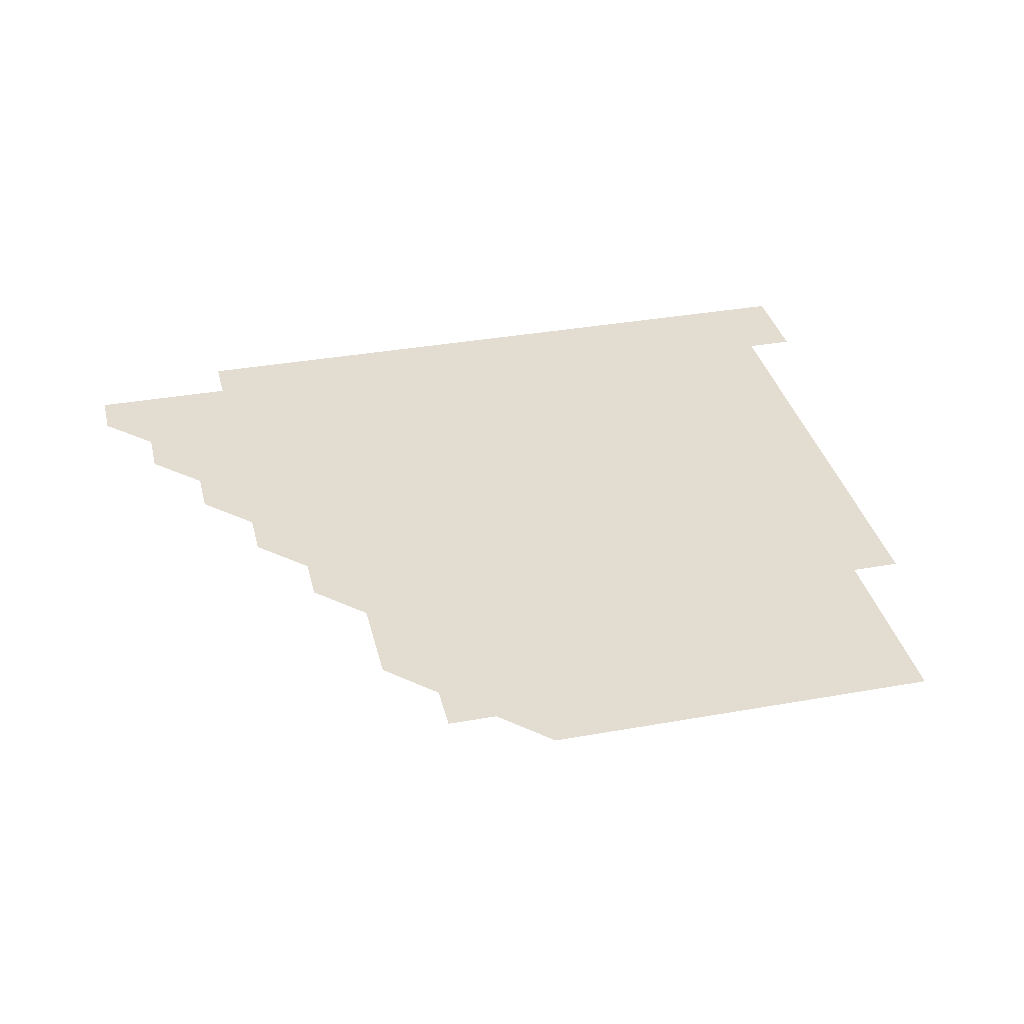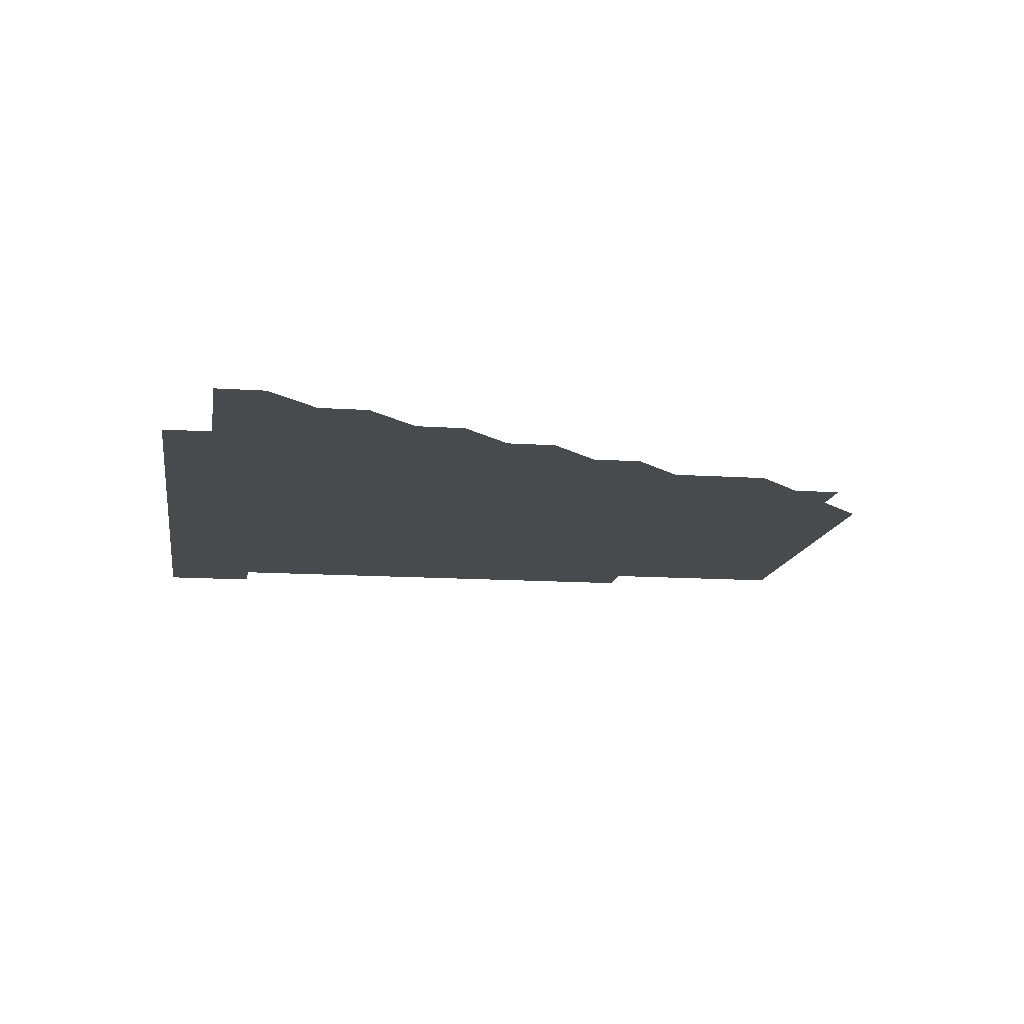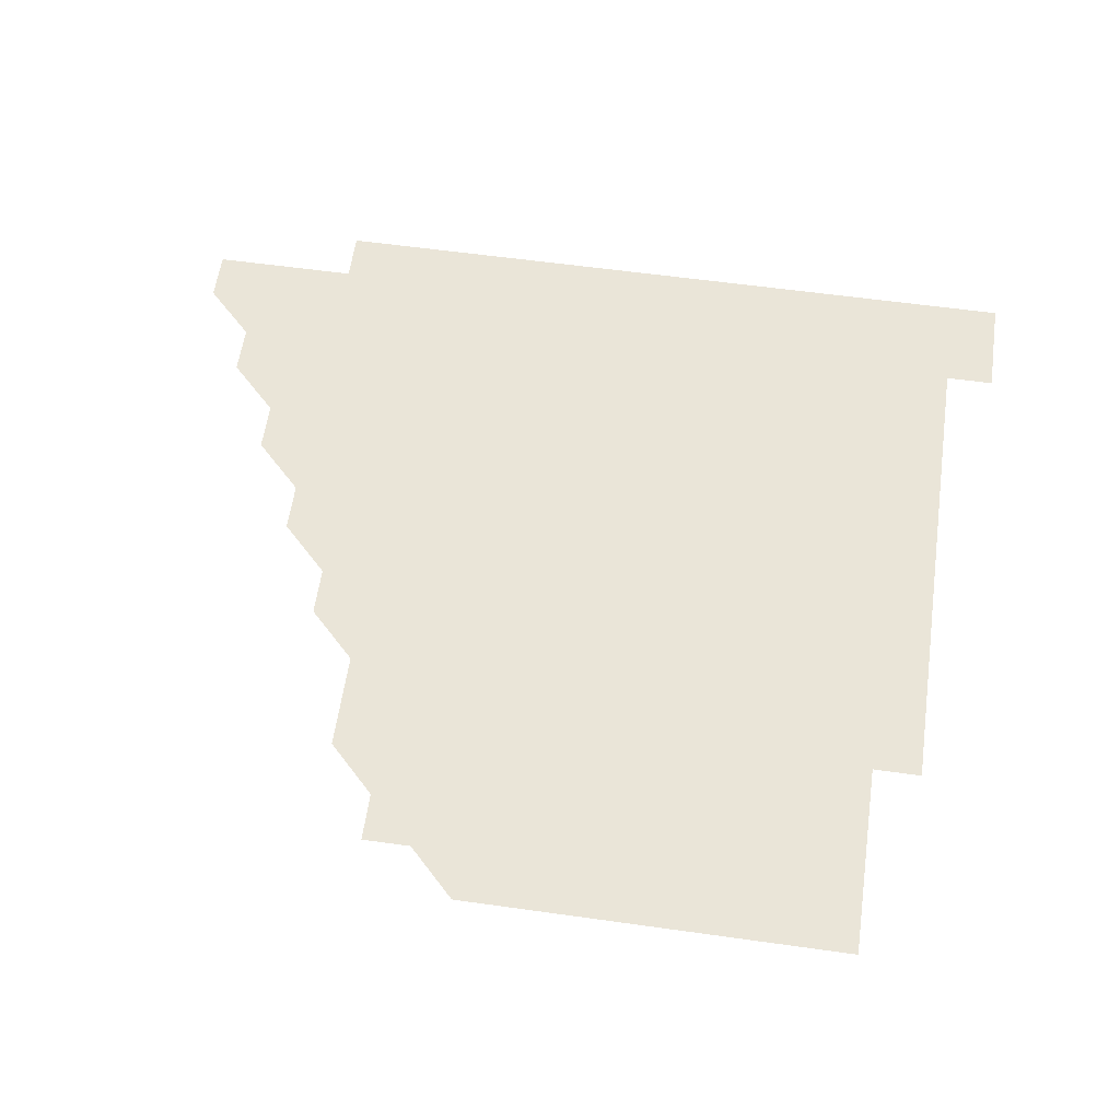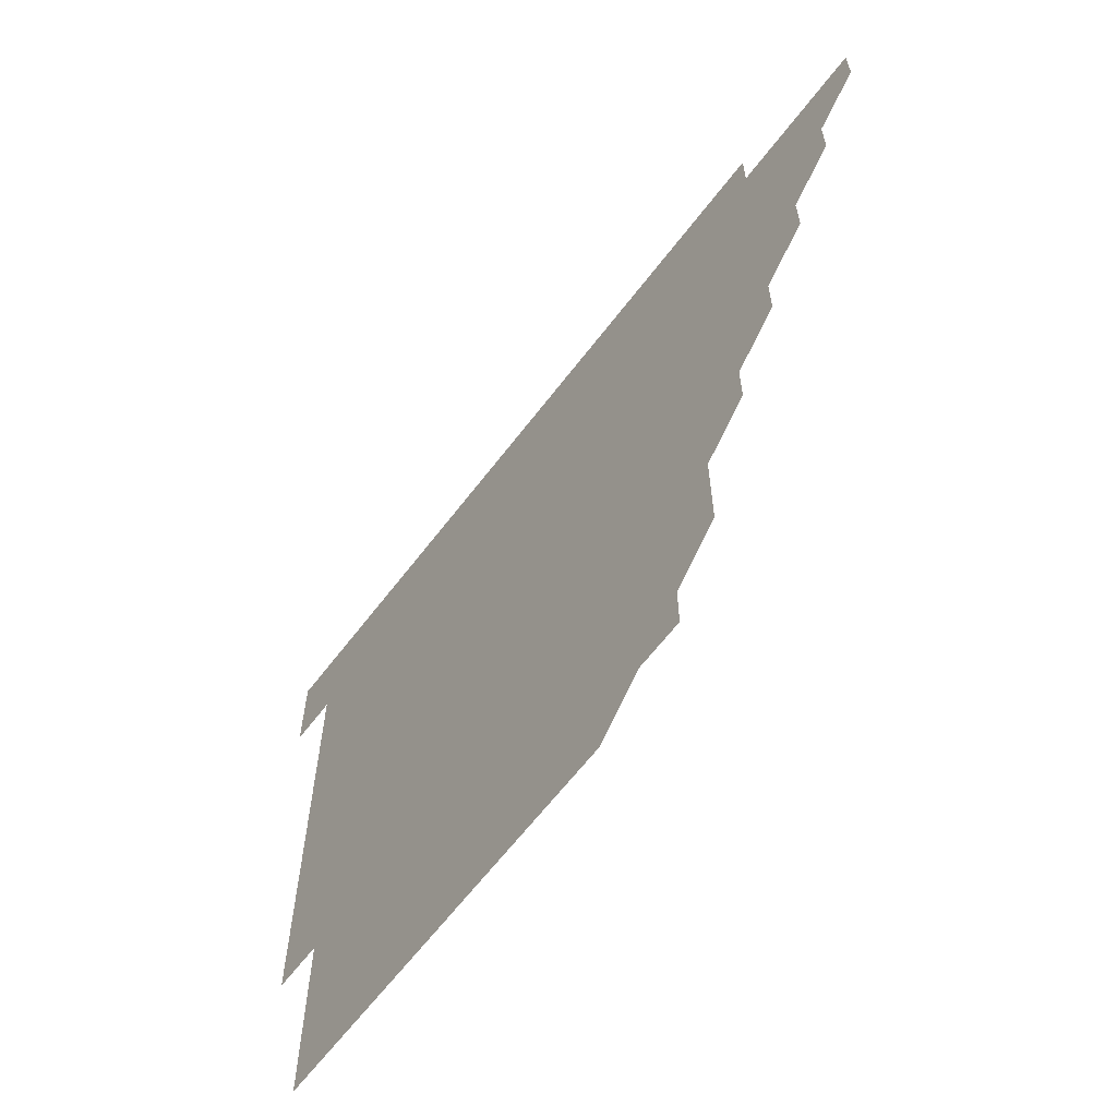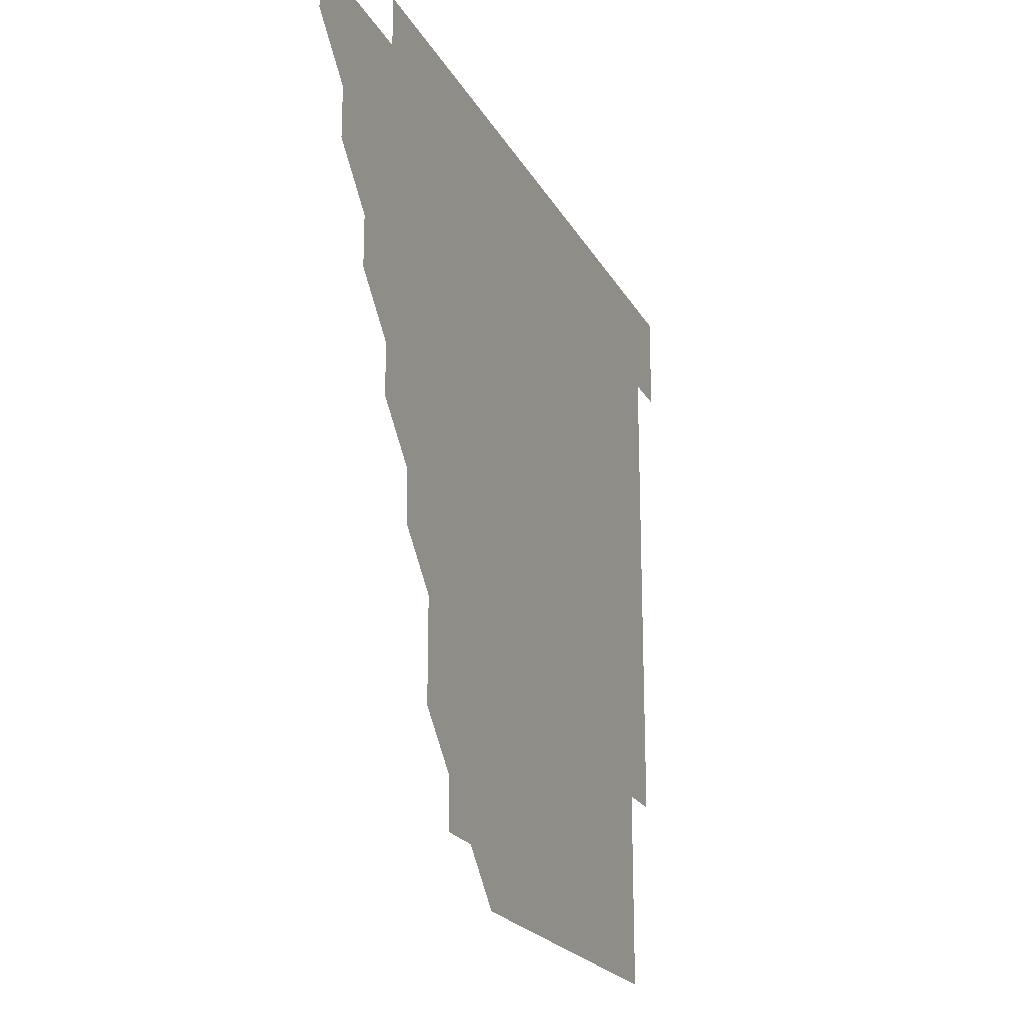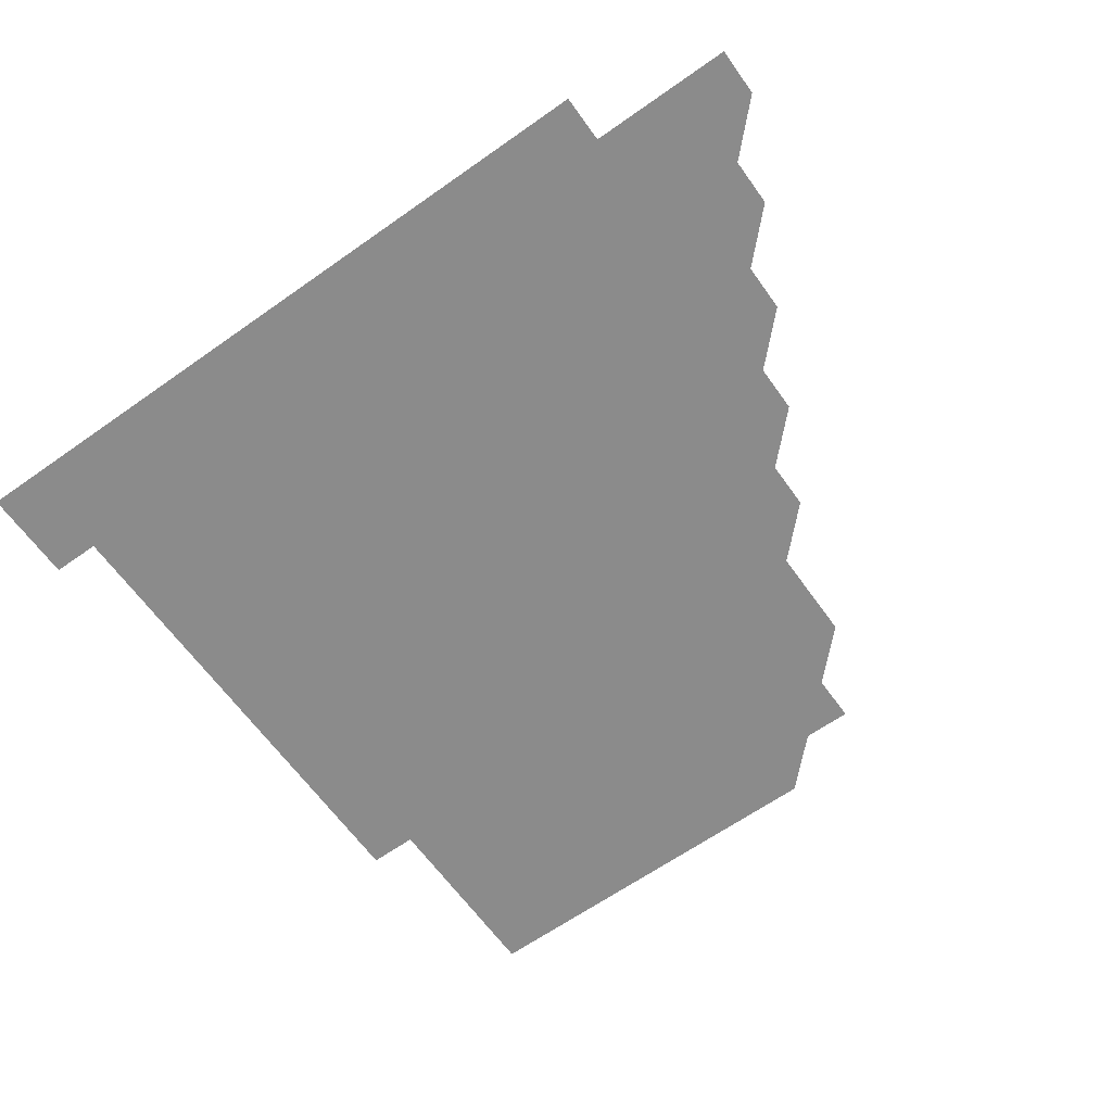
<metadata>
{"format":"obj","ext":"obj","renderer":"f3d","projection":"perspective","resolution":1024,"background":"white","views":[{"elev":35.2,"azim":-13.4,"up":"+Z"},{"elev":-13.4,"azim":-98.6,"up":"+Z"},{"elev":59.2,"azim":8.2,"up":"+Z"},{"elev":-63.8,"azim":-127.3,"up":"+Y"},{"elev":-21.1,"azim":-68.6,"up":"+Y"},{"elev":-63.8,"azim":-144.5,"up":"+Z"}]}
</metadata>
<code>
v 451 346 0
v 451 361 0
v 466 316 0
v 466 331 0
v 466 346 0
v 466 361 0
v 481 286 0
v 481 301 0
v 481 316 0
v 481 331 0
v 481 346 0
v 481 361 0
v 496 256 0
v 496 271 0
v 496 286 0
v 496 301 0
v 496 316 0
v 496 331 0
v 496 346 0
v 496 361 0
v 496 376 0
v 511 226 0
v 511 241 0
v 511 256 0
v 511 271 0
v 511 286 0
v 511 301 0
v 511 316 0
v 511 331 0
v 511 346 0
v 511 361 0
v 511 376 0
v 526 181 0
v 526 196 0
v 526 211 0
v 526 226 0
v 526 241 0
v 526 256 0
v 526 271 0
v 526 286 0
v 526 301 0
v 526 316 0
v 526 331 0
v 526 346 0
v 526 361 0
v 526 376 0
v 541 151 0
v 541 166 0
v 541 181 0
v 541 196 0
v 541 211 0
v 541 226 0
v 541 241 0
v 541 256 0
v 541 271 0
v 541 286 0
v 541 301 0
v 541 316 0
v 541 331 0
v 541 346 0
v 541 361 0
v 541 376 0
v 556 151 0
v 556 166 0
v 556 181 0
v 556 196 0
v 556 211 0
v 556 226 0
v 556 241 0
v 556 256 0
v 556 271 0
v 556 286 0
v 556 301 0
v 556 316 0
v 556 331 0
v 556 346 0
v 556 361 0
v 556 376 0
v 571 136 0
v 571 151 0
v 571 166 0
v 571 181 0
v 571 196 0
v 571 211 0
v 571 226 0
v 571 241 0
v 571 256 0
v 571 271 0
v 571 286 0
v 571 301 0
v 571 316 0
v 571 331 0
v 571 346 0
v 571 361 0
v 571 376 0
v 586 136 0
v 586 151 0
v 586 166 0
v 586 181 0
v 586 196 0
v 586 211 0
v 586 226 0
v 586 241 0
v 586 256 0
v 586 271 0
v 586 286 0
v 586 301 0
v 586 316 0
v 586 331 0
v 586 346 0
v 586 361 0
v 586 376 0
v 601 136 0
v 601 151 0
v 601 166 0
v 601 181 0
v 601 196 0
v 601 211 0
v 601 226 0
v 601 241 0
v 601 256 0
v 601 271 0
v 601 286 0
v 601 301 0
v 601 316 0
v 601 331 0
v 601 346 0
v 601 361 0
v 601 376 0
v 616 136 0
v 616 151 0
v 616 166 0
v 616 181 0
v 616 196 0
v 616 211 0
v 616 226 0
v 616 241 0
v 616 256 0
v 616 271 0
v 616 286 0
v 616 301 0
v 616 316 0
v 616 331 0
v 616 346 0
v 616 361 0
v 616 376 0
v 631 136 0
v 631 151 0
v 631 166 0
v 631 181 0
v 631 196 0
v 631 211 0
v 631 226 0
v 631 241 0
v 631 256 0
v 631 271 0
v 631 286 0
v 631 301 0
v 631 316 0
v 631 331 0
v 631 346 0
v 631 361 0
v 631 376 0
v 646 136 0
v 646 151 0
v 646 166 0
v 646 181 0
v 646 196 0
v 646 211 0
v 646 226 0
v 646 241 0
v 646 256 0
v 646 271 0
v 646 286 0
v 646 301 0
v 646 316 0
v 646 331 0
v 646 346 0
v 646 361 0
v 646 376 0
v 661 136 0
v 661 151 0
v 661 166 0
v 661 181 0
v 661 196 0
v 661 211 0
v 661 226 0
v 661 241 0
v 661 256 0
v 661 271 0
v 661 286 0
v 661 301 0
v 661 316 0
v 661 331 0
v 661 346 0
v 661 361 0
v 661 376 0
v 676 136 0
v 676 151 0
v 676 166 0
v 676 181 0
v 676 196 0
v 676 211 0
v 676 226 0
v 676 241 0
v 676 256 0
v 676 271 0
v 676 286 0
v 676 301 0
v 676 316 0
v 676 331 0
v 676 346 0
v 676 361 0
v 676 376 0
v 691 136 0
v 691 151 0
v 691 166 0
v 691 181 0
v 691 196 0
v 691 211 0
v 691 226 0
v 691 241 0
v 691 256 0
v 691 271 0
v 691 286 0
v 691 301 0
v 691 316 0
v 691 331 0
v 691 346 0
v 691 361 0
v 691 376 0
v 706 196 0
v 706 211 0
v 706 226 0
v 706 241 0
v 706 256 0
v 706 271 0
v 706 286 0
v 706 301 0
v 706 316 0
v 706 331 0
v 706 346 0
v 706 361 0
v 706 376 0
v 721 346 0
v 721 361 0
v 721 376 0
f 4 5 1
f 1 5 2
f 5 6 2
f 8 9 3
f 3 9 4
f 9 10 4
f 4 10 5
f 10 11 5
f 5 11 6
f 11 12 6
f 14 15 7
f 7 15 8
f 15 16 8
f 8 16 9
f 16 17 9
f 9 17 10
f 17 18 10
f 10 18 11
f 18 19 11
f 11 19 12
f 19 20 12
f 23 24 13
f 13 24 14
f 24 25 14
f 14 25 15
f 25 26 15
f 15 26 16
f 26 27 16
f 16 27 17
f 27 28 17
f 17 28 18
f 28 29 18
f 18 29 19
f 29 30 19
f 19 30 20
f 30 31 20
f 20 31 21
f 31 32 21
f 35 36 22
f 22 36 23
f 36 37 23
f 23 37 24
f 37 38 24
f 24 38 25
f 38 39 25
f 25 39 26
f 39 40 26
f 26 40 27
f 40 41 27
f 27 41 28
f 41 42 28
f 28 42 29
f 42 43 29
f 29 43 30
f 43 44 30
f 30 44 31
f 44 45 31
f 31 45 32
f 45 46 32
f 48 49 33
f 33 49 34
f 49 50 34
f 34 50 35
f 50 51 35
f 35 51 36
f 51 52 36
f 36 52 37
f 52 53 37
f 37 53 38
f 53 54 38
f 38 54 39
f 54 55 39
f 39 55 40
f 55 56 40
f 40 56 41
f 56 57 41
f 41 57 42
f 57 58 42
f 42 58 43
f 58 59 43
f 43 59 44
f 59 60 44
f 44 60 45
f 60 61 45
f 45 61 46
f 61 62 46
f 47 63 48
f 63 64 48
f 48 64 49
f 64 65 49
f 49 65 50
f 65 66 50
f 50 66 51
f 66 67 51
f 51 67 52
f 67 68 52
f 52 68 53
f 68 69 53
f 53 69 54
f 69 70 54
f 54 70 55
f 70 71 55
f 55 71 56
f 71 72 56
f 56 72 57
f 72 73 57
f 57 73 58
f 73 74 58
f 58 74 59
f 74 75 59
f 59 75 60
f 75 76 60
f 60 76 61
f 76 77 61
f 61 77 62
f 77 78 62
f 79 80 63
f 63 80 64
f 80 81 64
f 64 81 65
f 81 82 65
f 65 82 66
f 82 83 66
f 66 83 67
f 83 84 67
f 67 84 68
f 84 85 68
f 68 85 69
f 85 86 69
f 69 86 70
f 86 87 70
f 70 87 71
f 87 88 71
f 71 88 72
f 88 89 72
f 72 89 73
f 89 90 73
f 73 90 74
f 90 91 74
f 74 91 75
f 91 92 75
f 75 92 76
f 92 93 76
f 76 93 77
f 93 94 77
f 77 94 78
f 94 95 78
f 79 96 80
f 96 97 80
f 80 97 81
f 97 98 81
f 81 98 82
f 98 99 82
f 82 99 83
f 99 100 83
f 83 100 84
f 100 101 84
f 84 101 85
f 101 102 85
f 85 102 86
f 102 103 86
f 86 103 87
f 103 104 87
f 87 104 88
f 104 105 88
f 88 105 89
f 105 106 89
f 89 106 90
f 106 107 90
f 90 107 91
f 107 108 91
f 91 108 92
f 108 109 92
f 92 109 93
f 109 110 93
f 93 110 94
f 110 111 94
f 94 111 95
f 111 112 95
f 96 113 97
f 113 114 97
f 97 114 98
f 114 115 98
f 98 115 99
f 115 116 99
f 99 116 100
f 116 117 100
f 100 117 101
f 117 118 101
f 101 118 102
f 118 119 102
f 102 119 103
f 119 120 103
f 103 120 104
f 120 121 104
f 104 121 105
f 121 122 105
f 105 122 106
f 122 123 106
f 106 123 107
f 123 124 107
f 107 124 108
f 124 125 108
f 108 125 109
f 125 126 109
f 109 126 110
f 126 127 110
f 110 127 111
f 127 128 111
f 111 128 112
f 128 129 112
f 113 130 114
f 130 131 114
f 114 131 115
f 131 132 115
f 115 132 116
f 132 133 116
f 116 133 117
f 133 134 117
f 117 134 118
f 134 135 118
f 118 135 119
f 135 136 119
f 119 136 120
f 136 137 120
f 120 137 121
f 137 138 121
f 121 138 122
f 138 139 122
f 122 139 123
f 139 140 123
f 123 140 124
f 140 141 124
f 124 141 125
f 141 142 125
f 125 142 126
f 142 143 126
f 126 143 127
f 143 144 127
f 127 144 128
f 144 145 128
f 128 145 129
f 145 146 129
f 130 147 131
f 147 148 131
f 131 148 132
f 148 149 132
f 132 149 133
f 149 150 133
f 133 150 134
f 150 151 134
f 134 151 135
f 151 152 135
f 135 152 136
f 152 153 136
f 136 153 137
f 153 154 137
f 137 154 138
f 154 155 138
f 138 155 139
f 155 156 139
f 139 156 140
f 156 157 140
f 140 157 141
f 157 158 141
f 141 158 142
f 158 159 142
f 142 159 143
f 159 160 143
f 143 160 144
f 160 161 144
f 144 161 145
f 161 162 145
f 145 162 146
f 162 163 146
f 147 164 148
f 164 165 148
f 148 165 149
f 165 166 149
f 149 166 150
f 166 167 150
f 150 167 151
f 167 168 151
f 151 168 152
f 168 169 152
f 152 169 153
f 169 170 153
f 153 170 154
f 170 171 154
f 154 171 155
f 171 172 155
f 155 172 156
f 172 173 156
f 156 173 157
f 173 174 157
f 157 174 158
f 174 175 158
f 158 175 159
f 175 176 159
f 159 176 160
f 176 177 160
f 160 177 161
f 177 178 161
f 161 178 162
f 178 179 162
f 162 179 163
f 179 180 163
f 164 181 165
f 181 182 165
f 165 182 166
f 182 183 166
f 166 183 167
f 183 184 167
f 167 184 168
f 184 185 168
f 168 185 169
f 185 186 169
f 169 186 170
f 186 187 170
f 170 187 171
f 187 188 171
f 171 188 172
f 188 189 172
f 172 189 173
f 189 190 173
f 173 190 174
f 190 191 174
f 174 191 175
f 191 192 175
f 175 192 176
f 192 193 176
f 176 193 177
f 193 194 177
f 177 194 178
f 194 195 178
f 178 195 179
f 195 196 179
f 179 196 180
f 196 197 180
f 181 198 182
f 198 199 182
f 182 199 183
f 199 200 183
f 183 200 184
f 200 201 184
f 184 201 185
f 201 202 185
f 185 202 186
f 202 203 186
f 186 203 187
f 203 204 187
f 187 204 188
f 204 205 188
f 188 205 189
f 205 206 189
f 189 206 190
f 206 207 190
f 190 207 191
f 207 208 191
f 191 208 192
f 208 209 192
f 192 209 193
f 209 210 193
f 193 210 194
f 210 211 194
f 194 211 195
f 211 212 195
f 195 212 196
f 212 213 196
f 196 213 197
f 213 214 197
f 198 215 199
f 215 216 199
f 199 216 200
f 216 217 200
f 200 217 201
f 217 218 201
f 201 218 202
f 218 219 202
f 202 219 203
f 219 220 203
f 203 220 204
f 220 221 204
f 204 221 205
f 221 222 205
f 205 222 206
f 222 223 206
f 206 223 207
f 223 224 207
f 207 224 208
f 224 225 208
f 208 225 209
f 225 226 209
f 209 226 210
f 226 227 210
f 210 227 211
f 227 228 211
f 211 228 212
f 228 229 212
f 212 229 213
f 229 230 213
f 213 230 214
f 230 231 214
f 219 232 220
f 232 233 220
f 220 233 221
f 233 234 221
f 221 234 222
f 234 235 222
f 222 235 223
f 235 236 223
f 223 236 224
f 236 237 224
f 224 237 225
f 237 238 225
f 225 238 226
f 238 239 226
f 226 239 227
f 239 240 227
f 227 240 228
f 240 241 228
f 228 241 229
f 241 242 229
f 229 242 230
f 242 243 230
f 230 243 231
f 243 244 231
f 242 245 243
f 245 246 243
f 243 246 244
f 246 247 244

</code>
